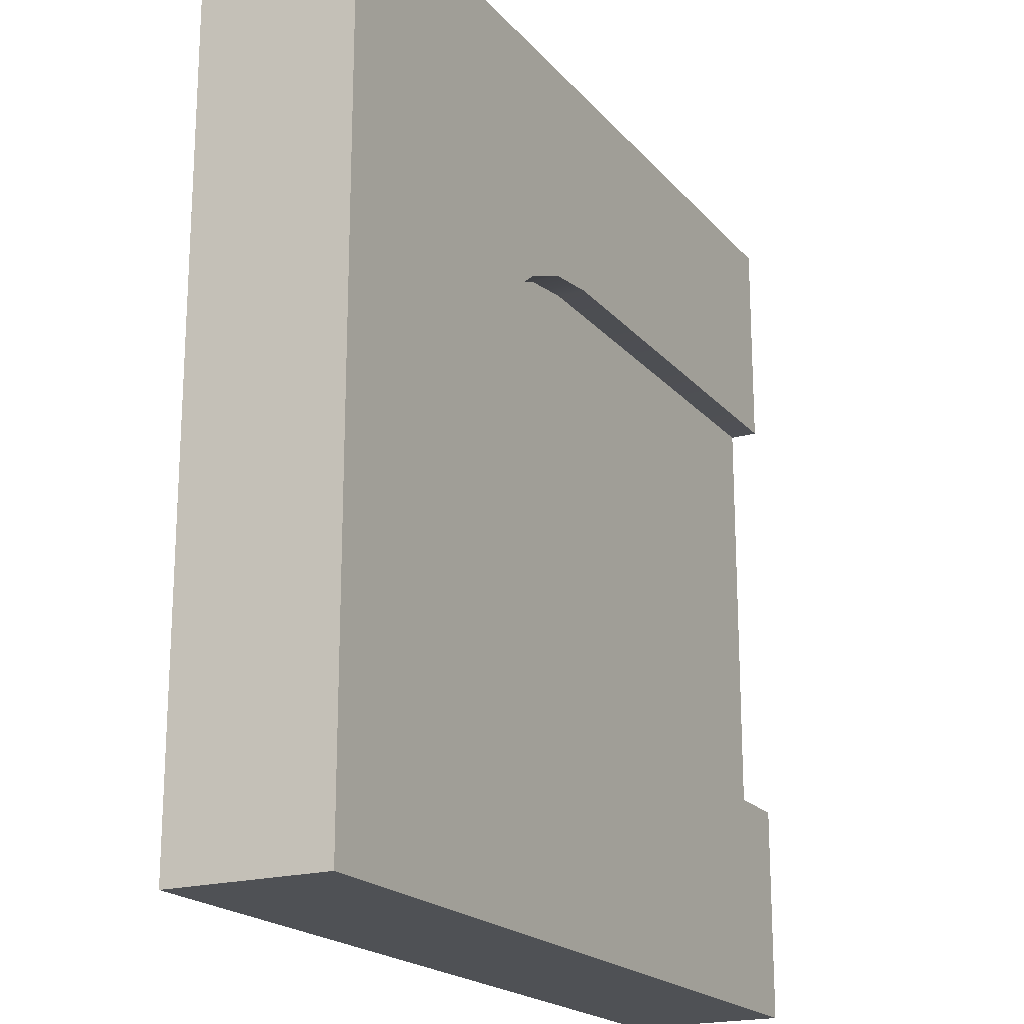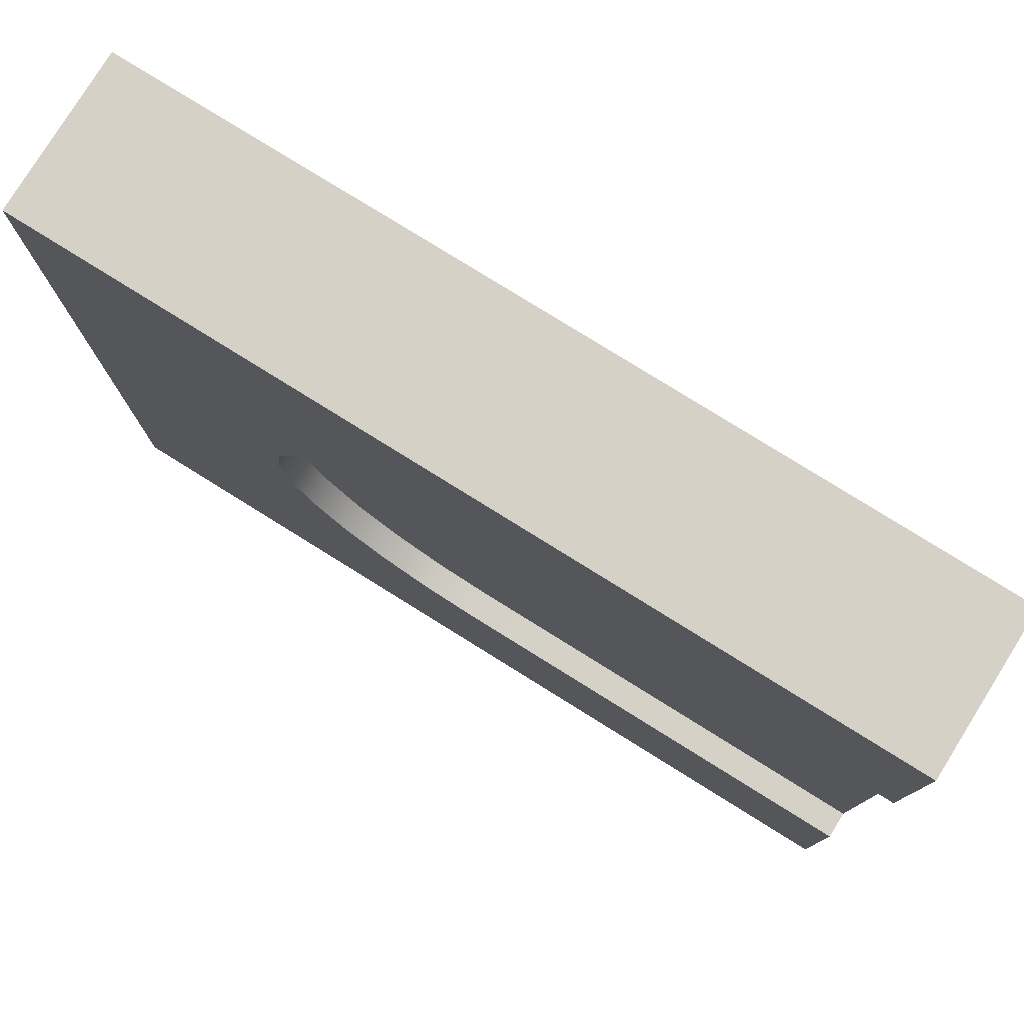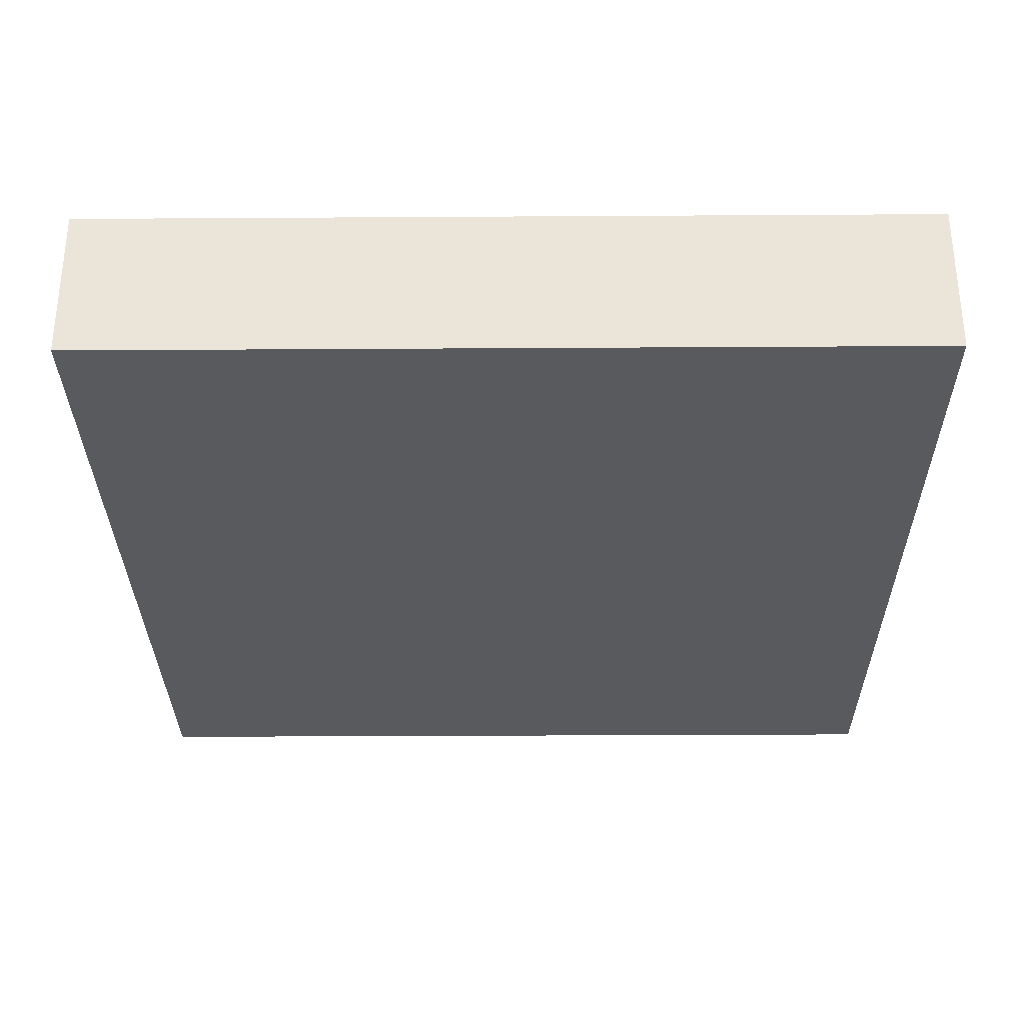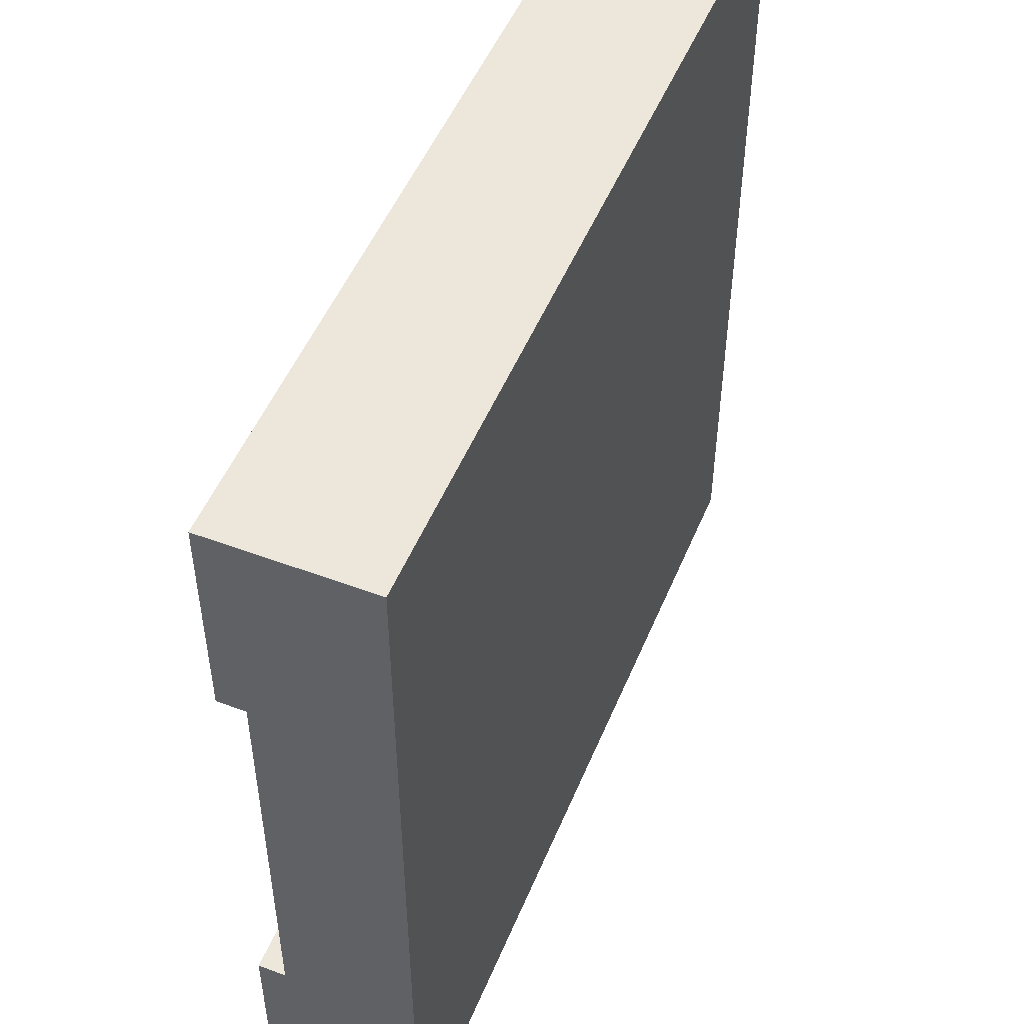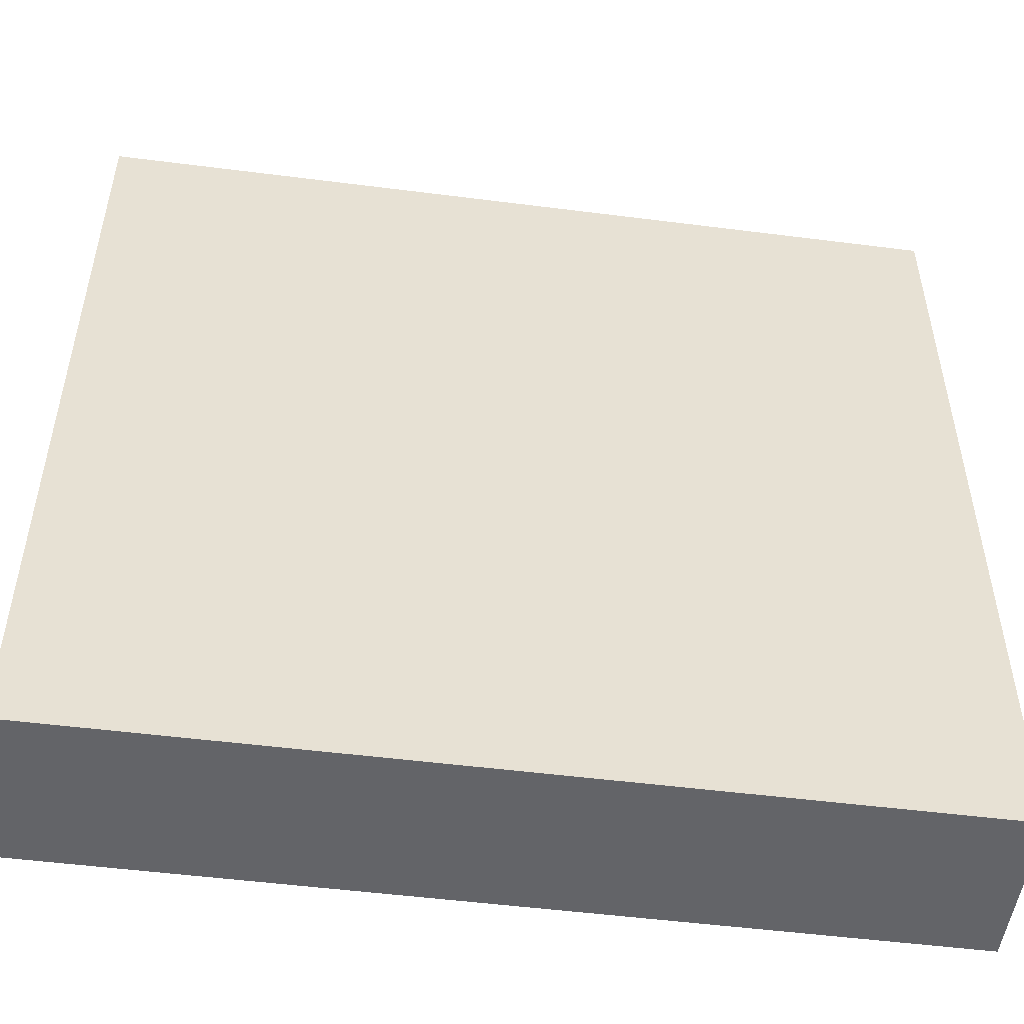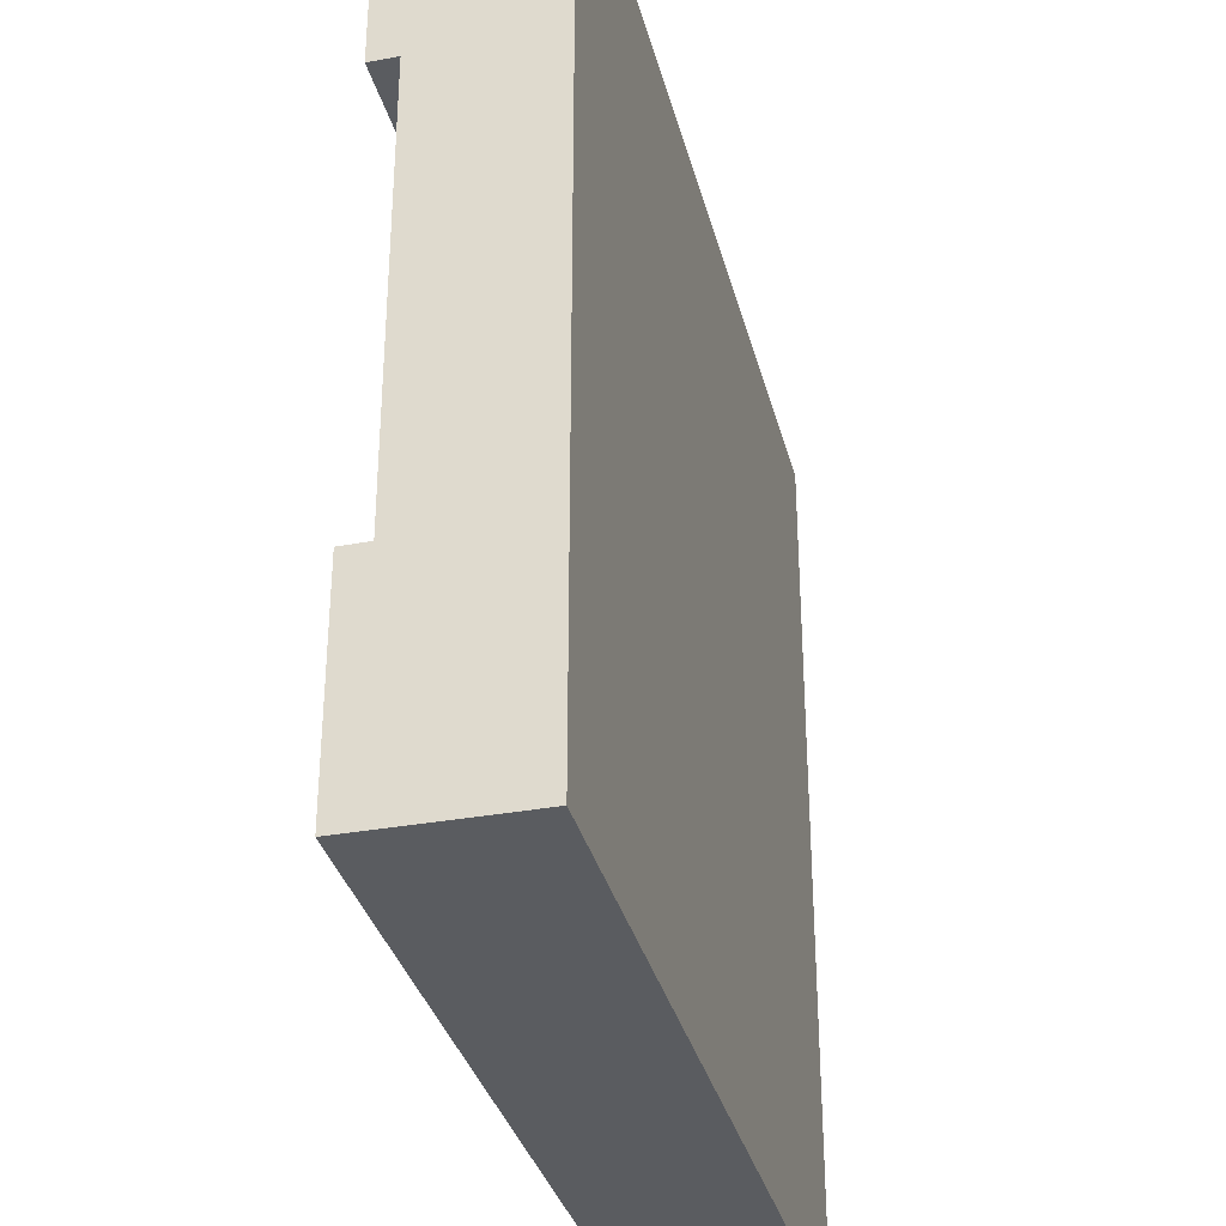
<metadata>
{"format":"obj","ext":"obj","renderer":"f3d","projection":"perspective","resolution":1024,"background":"white","views":[{"elev":-19.6,"azim":117.9,"up":"+Z"},{"elev":78.8,"azim":-148.1,"up":"+Z"},{"elev":-31.0,"azim":90.5,"up":"+Y"},{"elev":50.9,"azim":-67.8,"up":"+Z"},{"elev":-51.3,"azim":-7.9,"up":"+Z"},{"elev":-33.8,"azim":-76.0,"up":"+Z"}]}
</metadata>
<code>
g tile152
v -0.5 0 0.5
v -0.5 0 0.25
v -0.5 0.1833 0.5
v -0.5 0.1517 0.25
v -0.5 0.1833 0.25
v -0.5 0.1833 -0.5
v -0.5 0 -0.5
v 0.5 0.1833 -0.5
v 0.5 2.256e-16 -0.5
v 0.5 2.256e-16 0.5
v 0.5 0.1833 0.5
v -0.5 0 -0.25
v -1.863e-08 0.1833 -0.25
v -0.5 0.1833 -0.25
v 0.0647 0.1833 -0.2415
v 0.125 0.1833 -0.2165
v 0.1768 0.1833 -0.1768
v 0.2165 0.1833 -0.125
v 0.2415 0.1833 -0.0647
v 0.25 0.1833 1.49e-07
v 0.2415 0.1833 0.0647
v 0.2165 0.1833 0.125
v 0.1768 0.1833 0.1768
v 0.125 0.1833 0.2165
v 0.0647 0.1833 0.2415
v 4.098e-08 0.1833 0.25
v 4.098e-08 0.1517 0.25
v 0.0647 0.1517 0.2415
v -0.5 0.1517 -0.25
v -1.863e-08 0.1517 -0.25
v 0.0647 0.1517 -0.2415
v 0.125 0.1517 -0.2165
v 0.1768 0.1517 -0.1768
v 0.2165 0.1517 -0.125
v 0.2415 0.1517 -0.0647
v 0.25 0.1517 1.49e-07
v 0.2415 0.1517 0.0647
v 0.2165 0.1517 0.125
v 0.1768 0.1517 0.1768
v 0.125 0.1517 0.2165
f 3 2 1
f 2 3 4
f 4 3 5
f 8 7 6
f 7 8 9
f 10 3 1
f 3 10 11
f 8 10 9
f 10 8 11
f 10 7 9
f 7 10 12
f 12 10 2
f 2 10 1
f 14 13 6
f 15 6 13
f 16 6 15
f 16 8 6
f 17 8 16
f 18 8 17
f 8 18 11
f 11 18 19
f 11 19 20
f 11 20 21
f 11 21 22
f 11 22 23
f 11 23 24
f 11 24 25
f 11 25 26
f 11 26 3
f 3 26 5
f 25 27 26
f 27 25 28
f 26 4 5
f 4 26 27
f 30 14 29
f 14 30 13
f 31 13 30
f 13 31 15
f 32 15 31
f 15 32 16
f 33 16 32
f 16 33 17
f 18 33 34
f 33 18 17
f 19 34 35
f 34 19 18
f 20 35 36
f 35 20 19
f 21 36 37
f 36 21 20
f 22 37 38
f 37 22 21
f 23 38 39
f 38 23 22
f 23 40 24
f 40 23 39
f 24 28 25
f 28 24 40
f 29 7 12
f 7 29 6
f 6 29 14
f 29 31 30
f 31 29 4
f 31 4 32
f 32 4 33
f 33 4 34
f 34 4 35
f 35 4 36
f 36 4 37
f 37 4 38
f 38 4 39
f 39 4 40
f 40 4 28
f 28 4 27
f 4 12 2
f 12 4 29

</code>
